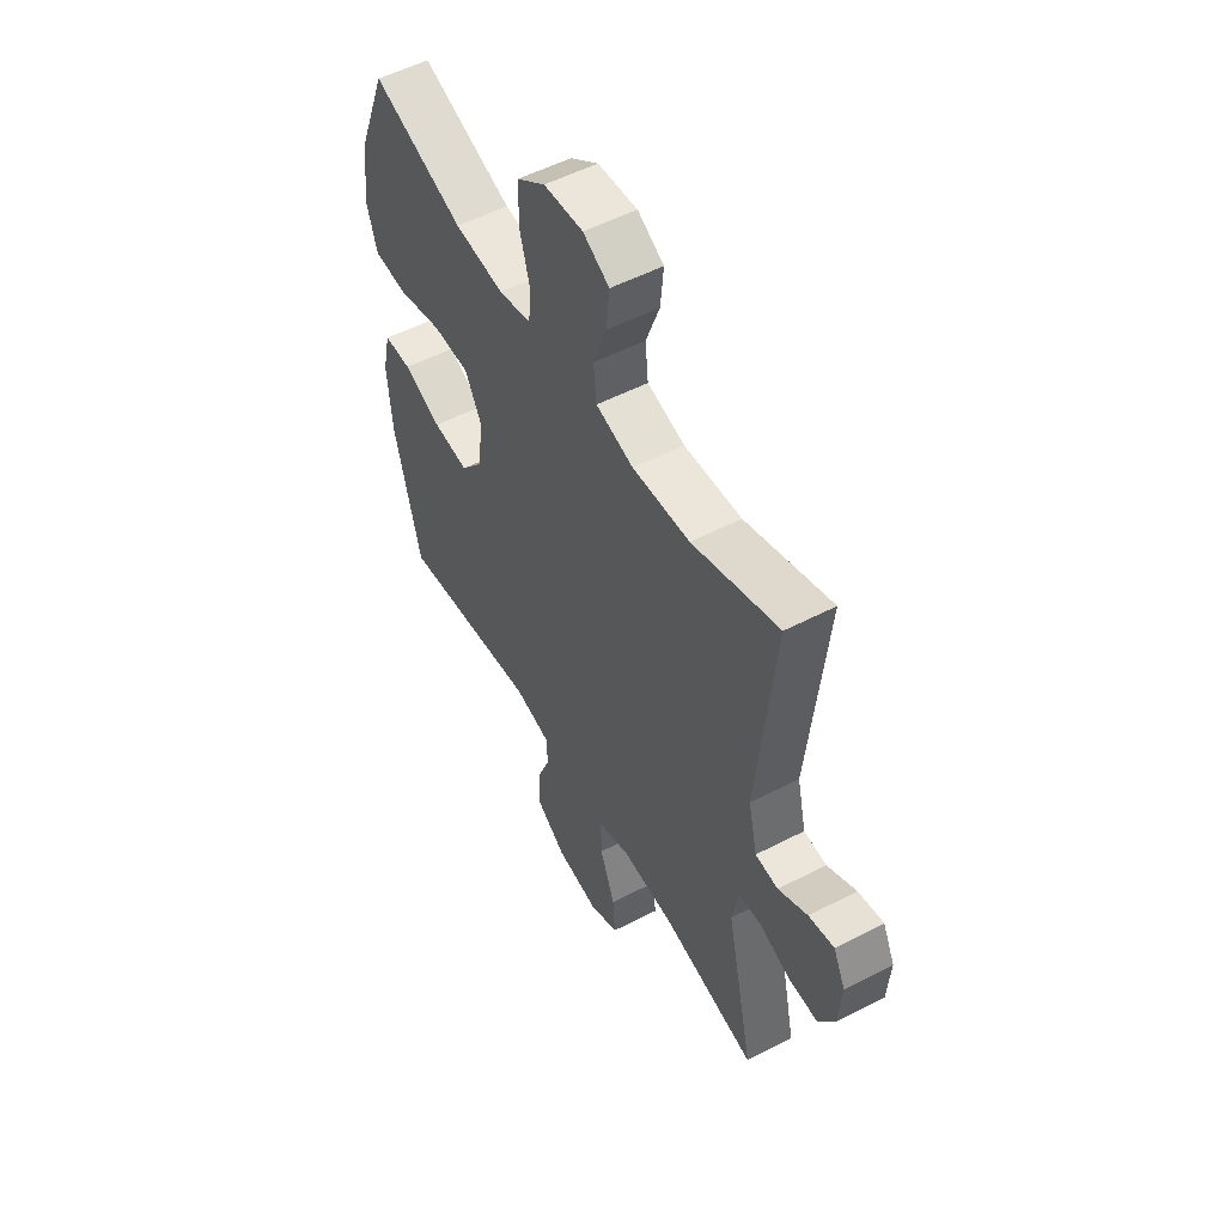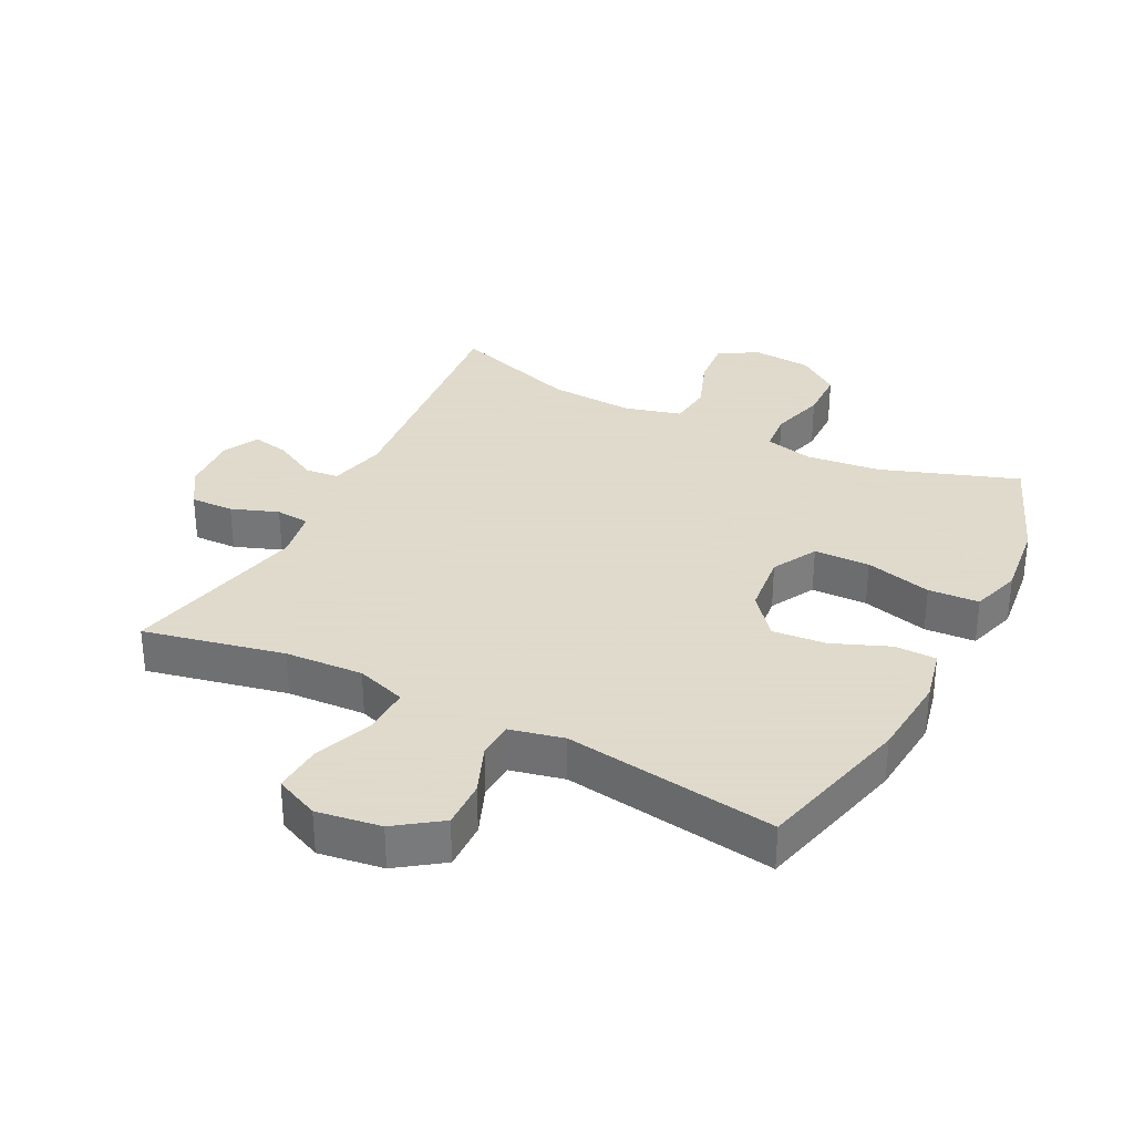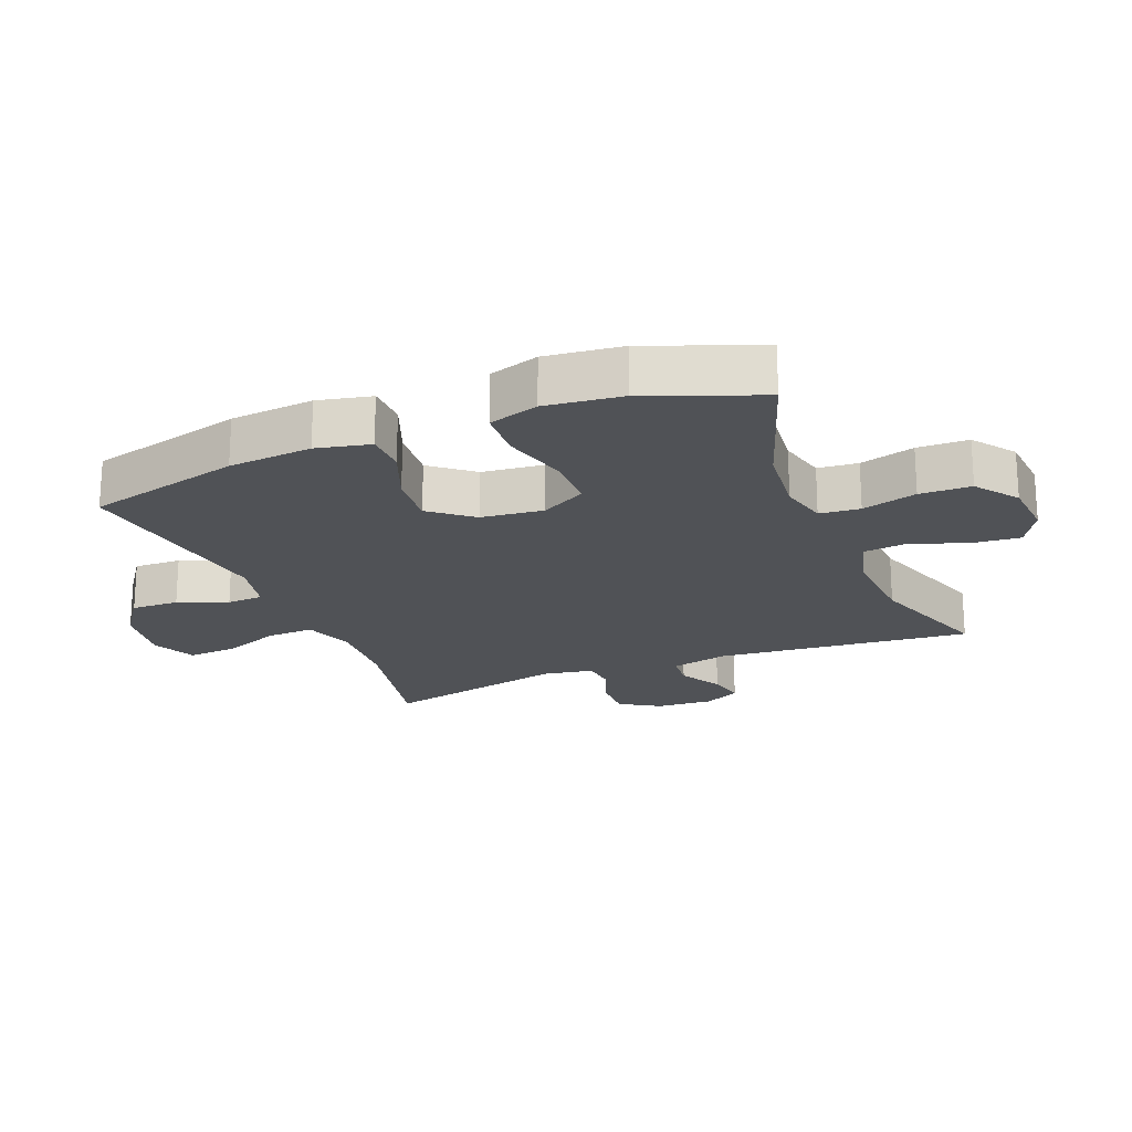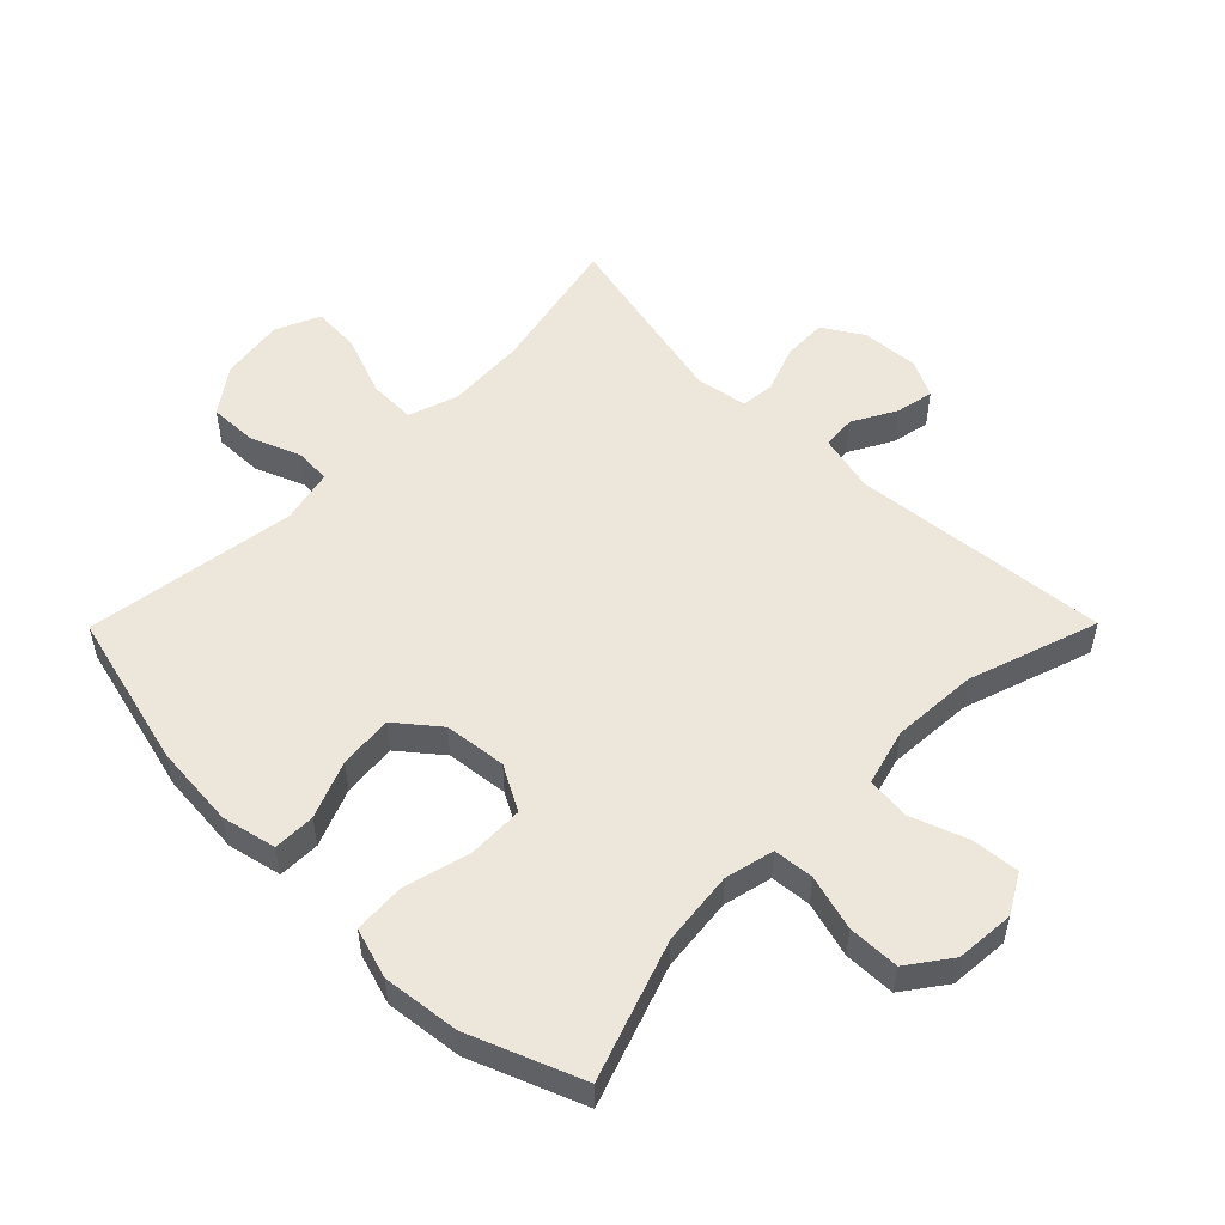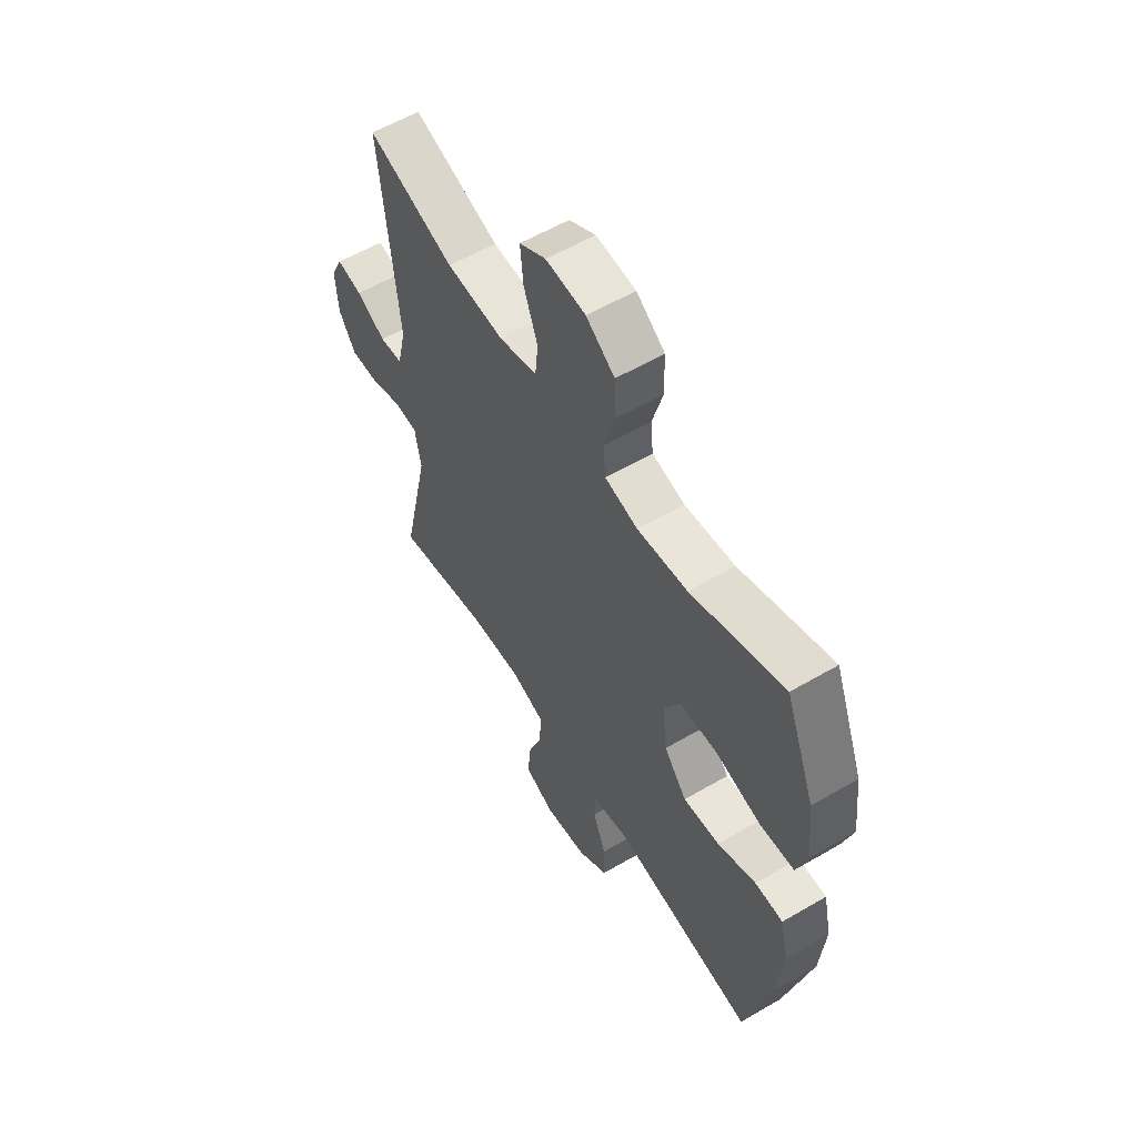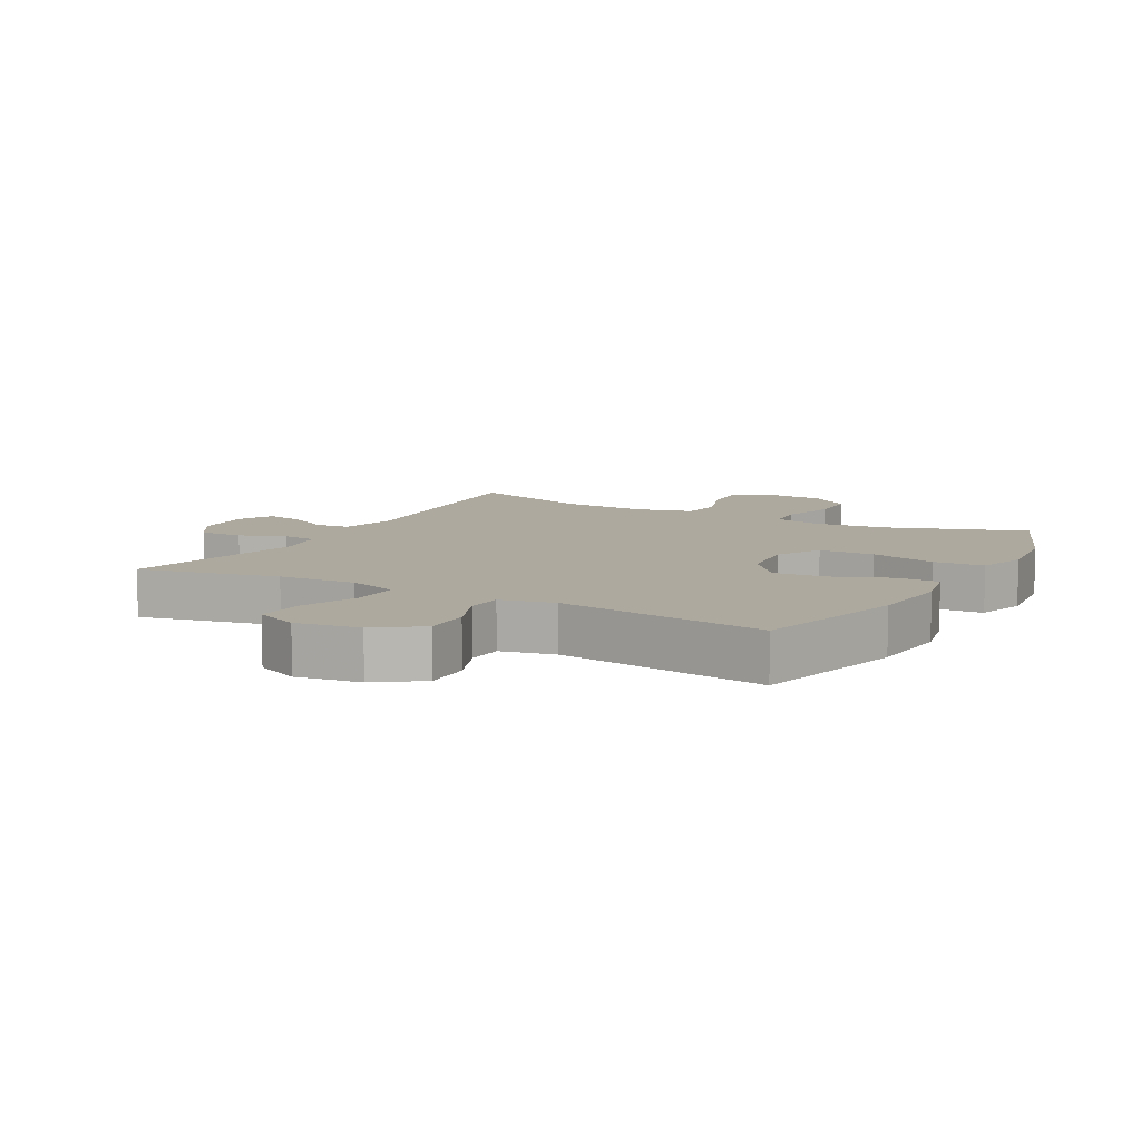
<metadata>
{"format":"obj","ext":"obj","renderer":"f3d","projection":"perspective","resolution":1024,"background":"white","views":[{"elev":53.4,"azim":61.0,"up":"+Z"},{"elev":32.4,"azim":-153.0,"up":"+Y"},{"elev":-20.6,"azim":-67.8,"up":"+Y"},{"elev":53.3,"azim":-45.3,"up":"+Y"},{"elev":58.0,"azim":-121.2,"up":"+Z"},{"elev":9.1,"azim":-151.0,"up":"+Y"}]}
</metadata>
<code>
v 0.5 0.07 0.5
v 0.46 0.07 0.1
v 0.481 0.07 0.01
v 0.534 0.07 0.005
v 0.602 0.07 0.042
v 0.661 0.07 0.054
v 0.689 0.07 -0.003
v 0.683 0.07 -0.093
v 0.644 0.07 -0.155
v 0.576 0.07 -0.153
v 0.503 0.07 -0.126
v 0.45 0.07 -0.131
v 0.436 0.07 -0.21
v 0.5 0.07 -0.5
v 0.281 0.07 -0.453
v 0.159 0.07 -0.446
v 0.081 0.07 -0.472
v 0.083 0.07 -0.545
v 0.118 0.07 -0.638
v 0.123 0.07 -0.714
v 0.054 0.07 -0.745
v -0.046 0.07 -0.73
v -0.116 0.07 -0.68
v -0.114 0.07 -0.605
v -0.083 0.07 -0.528
v -0.086 0.07 -0.471
v -0.17 0.07 -0.452
v -0.5 0.07 -0.5
v -0.561 0.07 -0.257
v -0.572 0.07 -0.126
v -0.553 0.07 -0.042
v -0.488 0.07 -0.041
v -0.399 0.07 -0.077
v -0.315 0.07 -0.085
v -0.262 0.07 -0.02
v -0.251 0.07 0.077
v -0.289 0.07 0.147
v -0.376 0.07 0.149
v -0.48 0.07 0.122
v -0.559 0.07 0.127
v -0.583 0.07 0.205
v -0.569 0.07 0.325
v -0.5 0.07 0.5
v -0.286 0.07 0.425
v -0.17 0.07 0.412
v -0.094 0.07 0.43
v -0.088 0.07 0.493
v -0.112 0.07 0.579
v -0.11 0.07 0.659
v -0.044 0.07 0.707
v 0.048 0.07 0.714
v 0.109 0.07 0.679
v 0.102 0.07 0.604
v 0.07 0.07 0.517
v 0.077 0.07 0.449
v 0.165 0.07 0.425
v 0.299 0.07 0.433
v 0.5 0 0.5
v 0.46 0 0.1
v 0.481 0 0.01
v 0.534 0 0.005
v 0.602 0 0.042
v 0.661 0 0.054
v 0.689 0 -0.003
v 0.683 0 -0.093
v 0.644 0 -0.155
v 0.576 0 -0.153
v 0.503 0 -0.126
v 0.45 0 -0.131
v 0.436 0 -0.21
v 0.5 0 -0.5
v 0.281 0 -0.453
v 0.159 0 -0.446
v 0.081 0 -0.472
v 0.083 0 -0.545
v 0.118 0 -0.638
v 0.123 0 -0.714
v 0.054 0 -0.745
v -0.046 0 -0.73
v -0.116 0 -0.68
v -0.114 0 -0.605
v -0.083 0 -0.528
v -0.086 0 -0.471
v -0.17 0 -0.452
v -0.5 0 -0.5
v -0.561 0 -0.257
v -0.572 0 -0.126
v -0.553 0 -0.042
v -0.488 0 -0.041
v -0.399 0 -0.077
v -0.315 0 -0.085
v -0.262 0 -0.02
v -0.251 0 0.077
v -0.289 0 0.147
v -0.376 0 0.149
v -0.48 0 0.122
v -0.559 0 0.127
v -0.583 0 0.205
v -0.569 0 0.325
v -0.5 0 0.5
v -0.286 0 0.425
v -0.17 0 0.412
v -0.094 0 0.43
v -0.088 0 0.493
v -0.112 0 0.579
v -0.11 0 0.659
v -0.044 0 0.707
v 0.048 0 0.714
v 0.109 0 0.679
v 0.102 0 0.604
v 0.07 0 0.517
v 0.077 0 0.449
v 0.165 0 0.425
v 0.299 0 0.433
f 51 52 53 54
f 51 54 55
f 50 51 55
f 47 48 49 50
f 46 47 50 55
f 45 46 55 56
f 41 42 43 44
f 41 44 45
f 38 39 40 41
f 37 38 41 45
f 36 37 45 56
f 30 31 32 33
f 30 33 34
f 27 28 29 30
f 26 27 30 34
f 22 23 24 25
f 22 25 26
f 21 22 26
f 18 19 20 21
f 17 18 21 26
f 16 17 26 34
f 13 14 15
f 12 13 15 16
f 8 9 10 11
f 8 11 12
f 7 8 12
f 4 5 6 7
f 4 7 12
f 3 4 12 16
f 57 1 2
f 35 36 56 57
f 16 34 35 57
f 2 3 16 57
f 111 110 109 108
f 112 111 108
f 112 108 107
f 107 106 105 104
f 112 107 104 103
f 113 112 103 102
f 101 100 99 98
f 102 101 98
f 98 97 96 95
f 102 98 95 94
f 113 102 94 93
f 90 89 88 87
f 91 90 87
f 87 86 85 84
f 91 87 84 83
f 82 81 80 79
f 83 82 79
f 83 79 78
f 78 77 76 75
f 83 78 75 74
f 91 83 74 73
f 72 71 70
f 73 72 70 69
f 68 67 66 65
f 69 68 65
f 69 65 64
f 64 63 62 61
f 69 64 61
f 73 69 61 60
f 59 58 114
f 114 113 93 92
f 114 92 91 73
f 114 73 60 59
f 1 58 59 2
f 2 59 60 3
f 3 60 61 4
f 4 61 62 5
f 5 62 63 6
f 6 63 64 7
f 7 64 65 8
f 8 65 66 9
f 9 66 67 10
f 10 67 68 11
f 11 68 69 12
f 12 69 70 13
f 13 70 71 14
f 14 71 72 15
f 15 72 73 16
f 16 73 74 17
f 17 74 75 18
f 18 75 76 19
f 19 76 77 20
f 20 77 78 21
f 21 78 79 22
f 22 79 80 23
f 23 80 81 24
f 24 81 82 25
f 25 82 83 26
f 26 83 84 27
f 27 84 85 28
f 28 85 86 29
f 29 86 87 30
f 30 87 88 31
f 31 88 89 32
f 32 89 90 33
f 33 90 91 34
f 34 91 92 35
f 35 92 93 36
f 36 93 94 37
f 37 94 95 38
f 38 95 96 39
f 39 96 97 40
f 40 97 98 41
f 41 98 99 42
f 42 99 100 43
f 43 100 101 44
f 44 101 102 45
f 45 102 103 46
f 46 103 104 47
f 47 104 105 48
f 48 105 106 49
f 49 106 107 50
f 50 107 108 51
f 51 108 109 52
f 52 109 110 53
f 53 110 111 54
f 54 111 112 55
f 55 112 113 56
f 56 113 114 57
f 57 114 58 1

</code>
